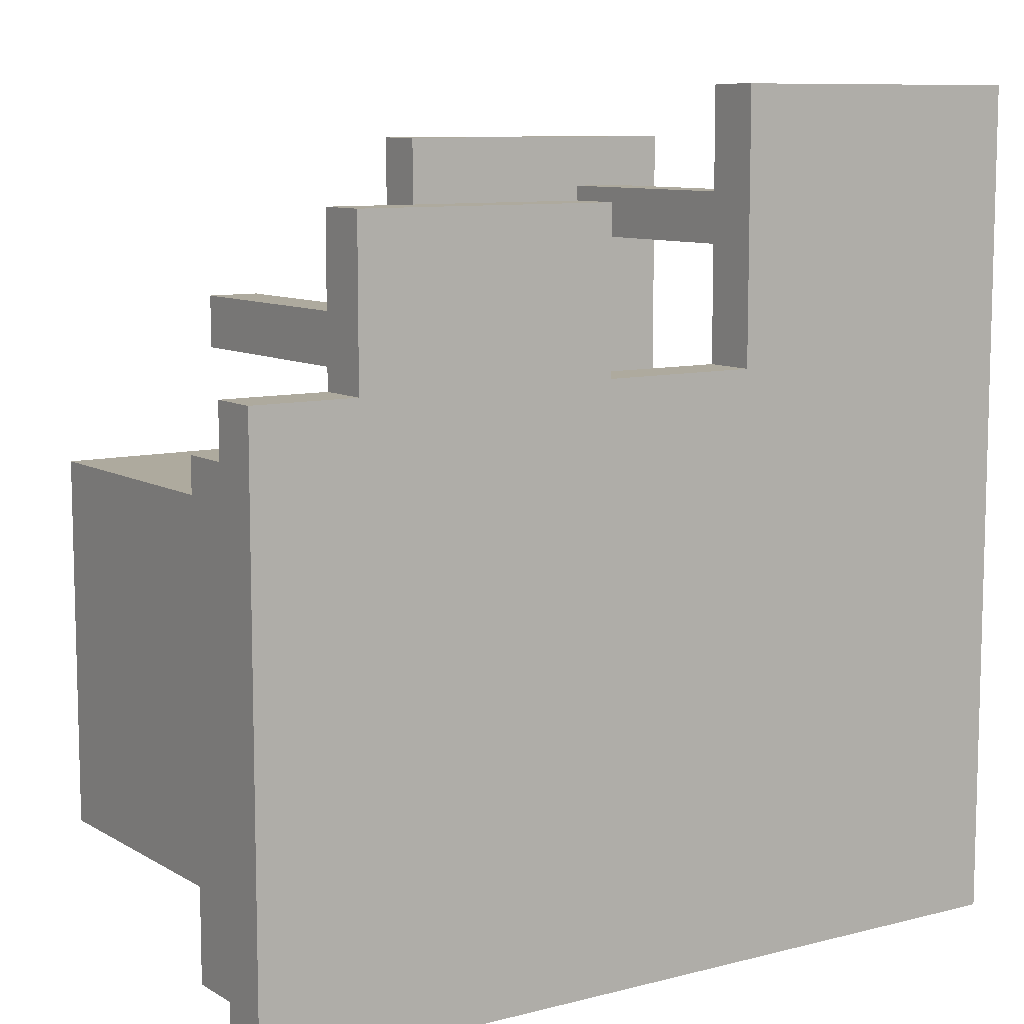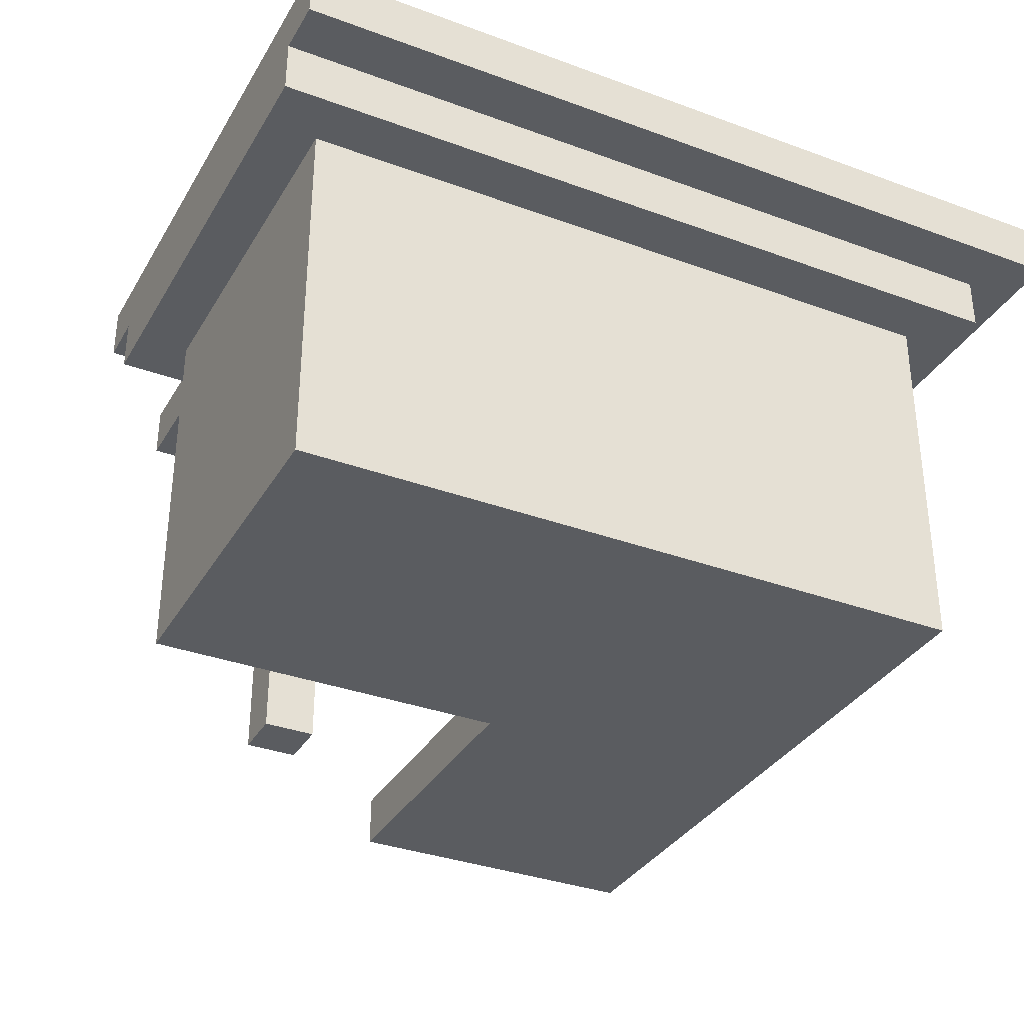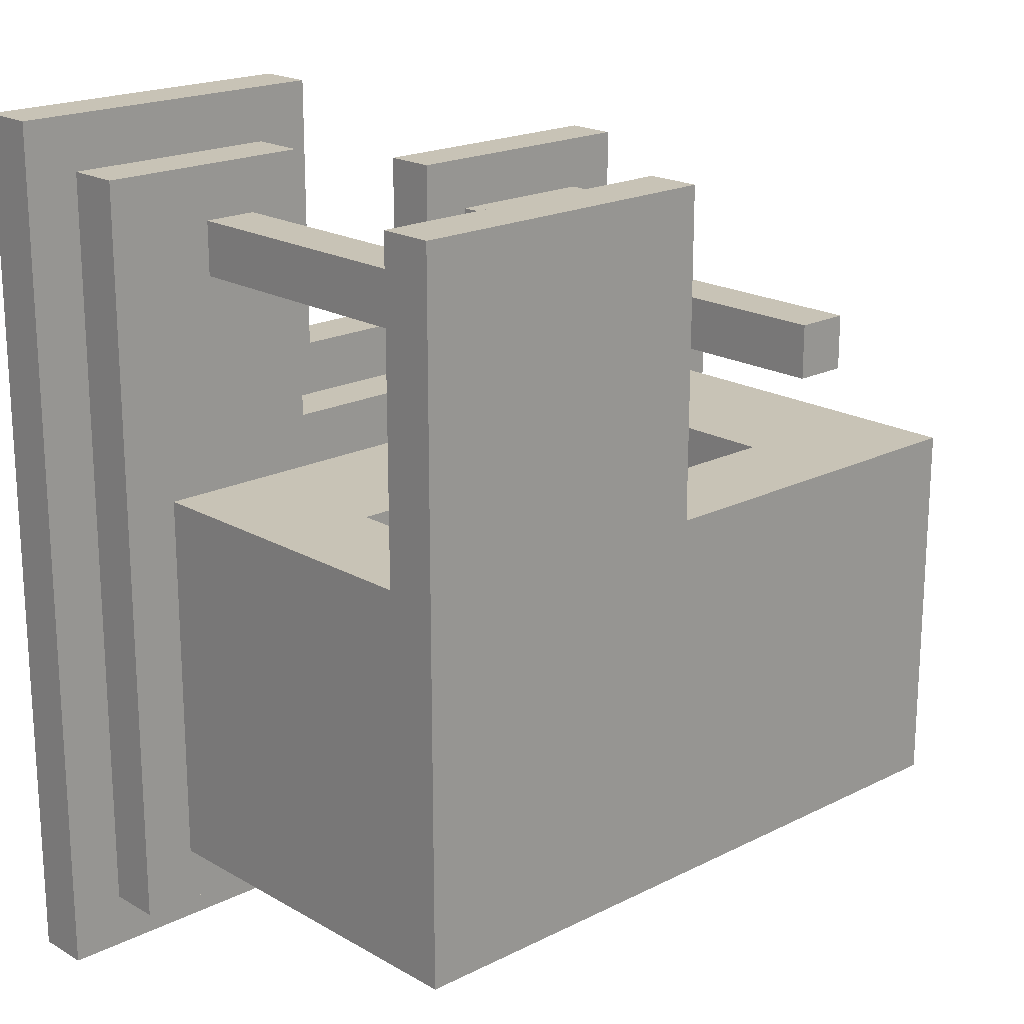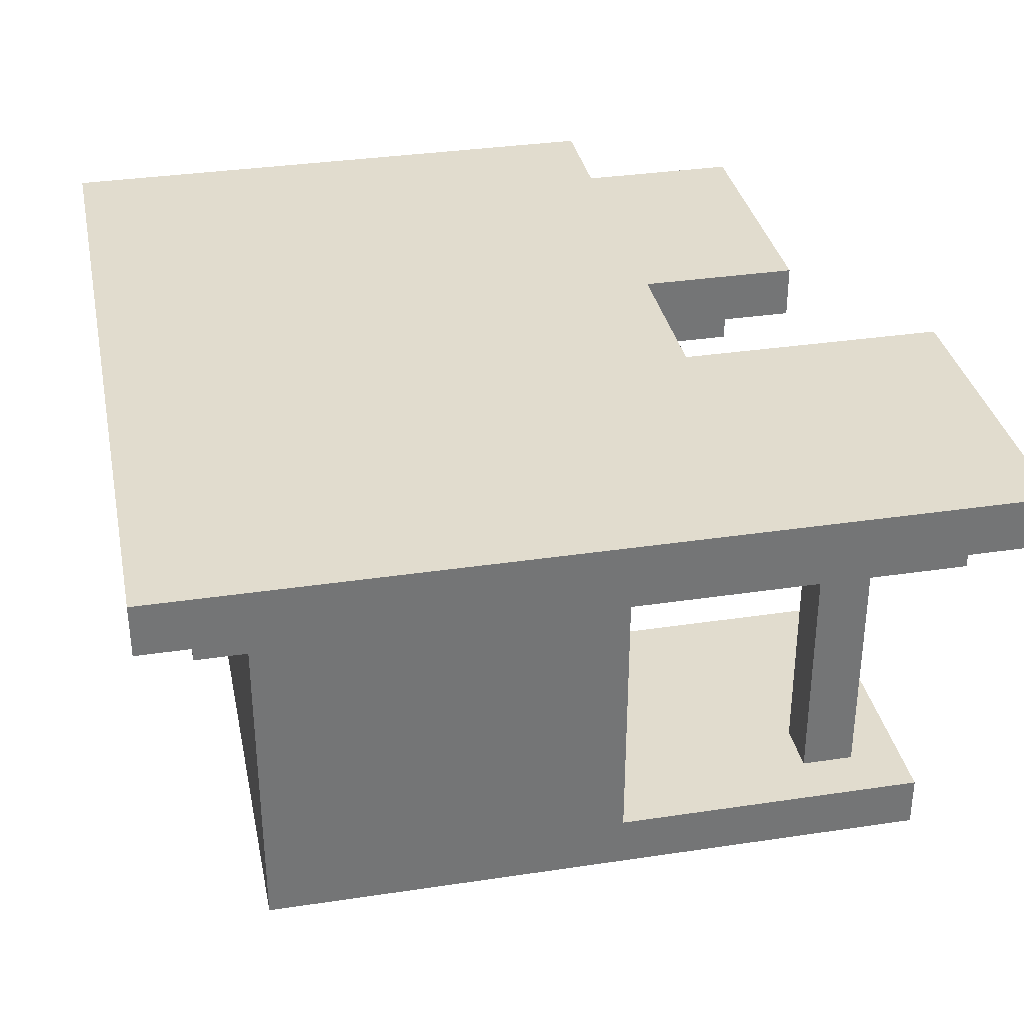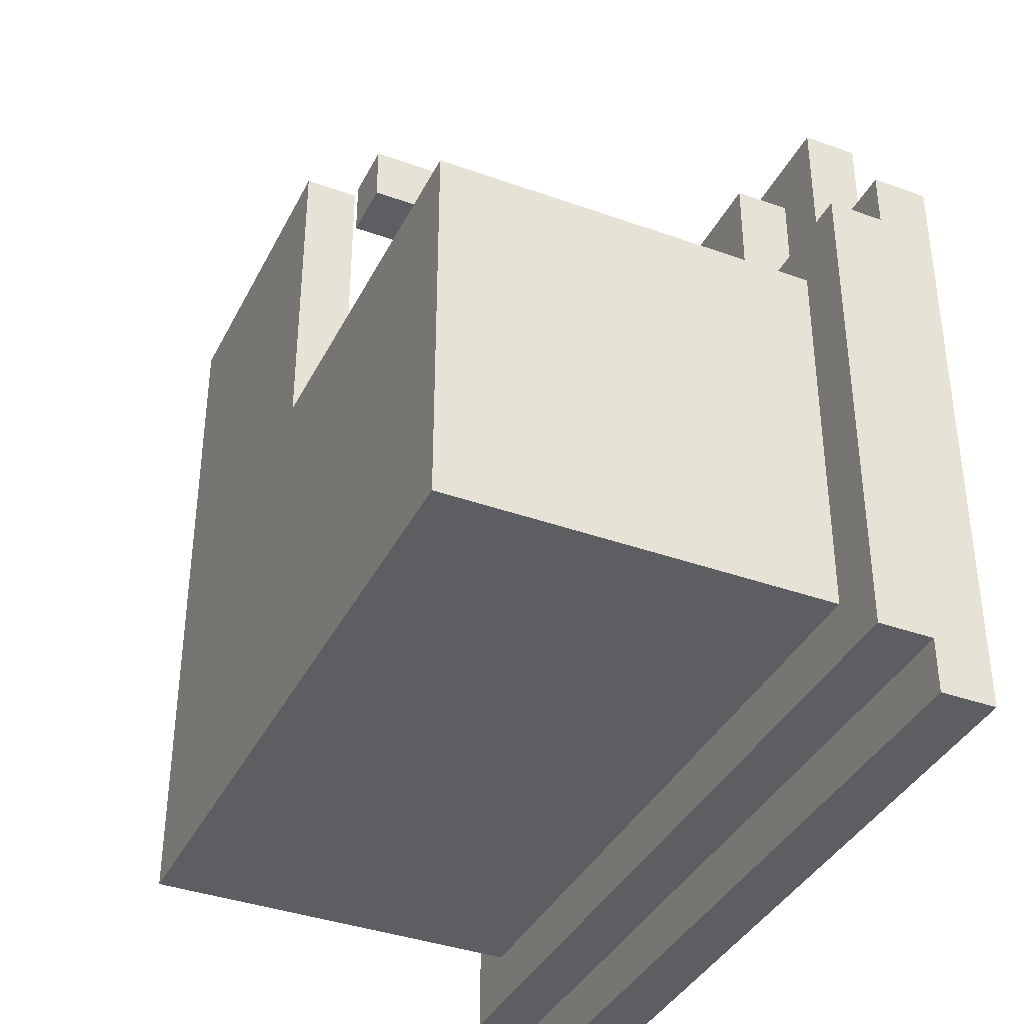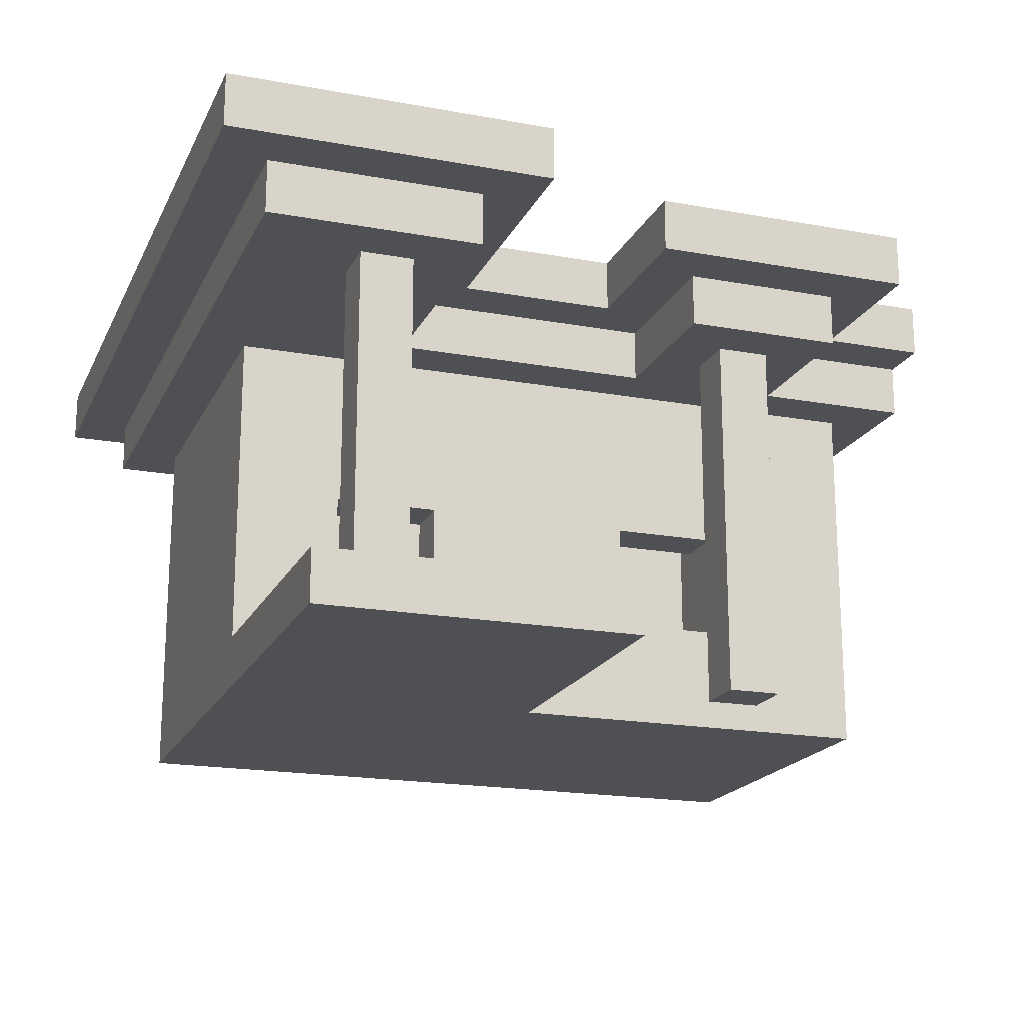
<metadata>
{"format":"obj","ext":"obj","renderer":"f3d","projection":"perspective","resolution":1024,"background":"white","views":[{"elev":9.2,"azim":145.9,"up":"+Z"},{"elev":-34.1,"azim":153.5,"up":"+Y"},{"elev":19.5,"azim":-43.1,"up":"+Z"},{"elev":34.0,"azim":-101.5,"up":"+Y"},{"elev":-37.9,"azim":65.5,"up":"+Z"},{"elev":-18.7,"azim":-19.3,"up":"+Y"}]}
</metadata>
<code>
o
v -0.8 0.8 0.8
v -0.8 0.8 -0.8
v -0.8 0.9 0.8
v -0.8 0.9 -0.8
v -0.7 0.7 0.7
v -0.7 0.7 -0.7
v -0.7 0.8 0.7
v -0.7 0.8 -0.7
v -0.6 0 0.7
v -0.6 0 -0.6
v -0.6 0.1 0.7
v -0.6 0.1 0.1
v -0.6 0.1 -0.5
v -0.6 0.1 -0.6
v -0.6 0.7 0.1
v -0.6 0.7 -0.5
v -0.6 0.7 -0.6
v -0.5 0.1 0.6
v -0.5 0.1 0.5
v -0.5 0.7 0.6
v -0.5 0.7 0.5
v -0.2 0.1 0.1
v -0.2 0.1 0
v -0.2 0.4 0.1
v -0.2 0.4 0
v 0.1 0.8 0.6
v 0.1 0.8 0.3
v 0.1 0.9 0.6
v 0.1 0.9 0.3
v 0.2 0.7 0.5
v 0.2 0.7 0.2
v 0.2 0.8 0.5
v 0.2 0.8 0.2
v 0.3 0 0.4
v 0.3 0 0.3
v 0.3 0.7 0.4
v 0.3 0.7 0.3
v 0.4 0.2 0.1
v 0.4 0.2 0
v 0.4 0.4 0.1
v 0.4 0.4 0
v 0.6 0.1 0
v 0.6 0.1 -0.5
v 0.6 0.6 0
v 0.6 0.6 -0.5
v -0.5 0.1 0
v -0.5 0.1 -0.5
v -0.5 0.6 0
v -0.5 0.6 -0.5
v -0.4 0.1 0.6
v -0.4 0.1 0.5
v -0.4 0.1 0.1
v -0.4 0.1 0
v -0.4 0.4 0.1
v -0.4 0.4 0
v -0.4 0.7 0.6
v -0.4 0.7 0.5
v -0.3 0.7 0.7
v -0.3 0.7 0.2
v -0.3 0.8 0.7
v -0.3 0.8 0.2
v -0.2 0.8 0.8
v -0.2 0.8 0.3
v -0.2 0.9 0.8
v -0.2 0.9 0.3
v 0 0 0.7
v 0 0 0.1
v 0 0.1 0.7
v 0 0.1 0.1
v 0.2 0.2 0.1
v 0.2 0.2 0
v 0.2 0.4 0.1
v 0.2 0.4 0
v 0.4 0 0.4
v 0.4 0 0.3
v 0.4 0.7 0.4
v 0.4 0.7 0.3
v 0.5 0.7 0.5
v 0.5 0.7 0.2
v 0.5 0.8 0.5
v 0.5 0.8 0.2
v 0.6 0.8 0.6
v 0.6 0.8 0.3
v 0.6 0.9 0.6
v 0.6 0.9 0.3
v 0.7 0 0.1
v 0.7 0 -0.6
v 0.7 0.1 0.1
v 0.7 0.1 -0.5
v 0.7 0.1 -0.6
v 0.7 0.7 0.1
v 0.7 0.7 -0.5
v 0.7 0.7 -0.6
v 0.8 0.7 0.2
v 0.8 0.7 -0.7
v 0.8 0.8 0.3
v 0.8 0.8 0.2
v 0.8 0.8 -0.7
v 0.8 0.8 -0.8
v 0.8 0.9 0.3
v 0.8 0.9 -0.8
v -0.8 0.8 0.8
v -0.8 0.9 0.8
v -0.2 0.8 0.8
v -0.2 0.9 0.8
v -0.7 0.7 0.7
v -0.7 0.8 0.7
v -0.6 0 0.7
v -0.6 0.1 0.7
v -0.3 0.7 0.7
v -0.3 0.8 0.7
v 0 0 0.7
v 0 0.1 0.7
v -0.5 0.1 0.6
v -0.5 0.7 0.6
v -0.4 0.1 0.6
v -0.4 0.7 0.6
v 0.1 0.8 0.6
v 0.1 0.9 0.6
v 0.6 0.8 0.6
v 0.6 0.9 0.6
v 0.2 0.7 0.5
v 0.2 0.8 0.5
v 0.5 0.7 0.5
v 0.5 0.8 0.5
v 0.3 0 0.4
v 0.3 0.7 0.4
v 0.4 0 0.4
v 0.4 0.7 0.4
v -0.2 0.8 0.3
v -0.2 0.9 0.3
v 0.1 0.8 0.3
v 0.1 0.9 0.3
v 0.6 0.8 0.3
v 0.6 0.9 0.3
v 0.8 0.8 0.3
v 0.8 0.9 0.3
v -0.3 0.7 0.2
v -0.3 0.8 0.2
v 0.2 0.7 0.2
v 0.2 0.8 0.2
v 0.5 0.7 0.2
v 0.5 0.8 0.2
v 0.8 0.7 0.2
v 0.8 0.8 0.2
v -0.6 0.1 0.1
v -0.6 0.7 0.1
v -0.4 0.1 0.1
v -0.4 0.4 0.1
v -0.2 0.1 0.1
v -0.2 0.4 0.1
v 0 0 0.1
v 0 0.1 0.1
v 0.2 0.2 0.1
v 0.2 0.4 0.1
v 0.4 0.2 0.1
v 0.4 0.4 0.1
v 0.7 0 0.1
v 0.7 0.1 0.1
v 0.7 0.7 0.1
v -0.5 0.1 -0.5
v -0.5 0.6 -0.5
v 0.6 0.1 -0.5
v 0.6 0.6 -0.5
v -0.5 0.1 0.5
v -0.5 0.7 0.5
v -0.4 0.1 0.5
v -0.4 0.7 0.5
v 0.3 0 0.3
v 0.3 0.7 0.3
v 0.4 0 0.3
v 0.4 0.7 0.3
v -0.5 0.1 0
v -0.5 0.6 0
v -0.4 0.1 0
v -0.4 0.4 0
v -0.2 0.1 0
v -0.2 0.4 0
v 0.2 0.2 0
v 0.2 0.4 0
v 0.4 0.2 0
v 0.4 0.4 0
v 0.6 0.1 0
v 0.6 0.6 0
v -0.6 0 -0.6
v -0.6 0.1 -0.6
v -0.6 0.7 -0.6
v 0.7 0 -0.6
v 0.7 0.1 -0.6
v 0.7 0.7 -0.6
v -0.7 0.7 -0.7
v -0.7 0.8 -0.7
v 0.8 0.7 -0.7
v 0.8 0.8 -0.7
v -0.8 0.8 -0.8
v -0.8 0.9 -0.8
v 0.8 0.8 -0.8
v 0.8 0.9 -0.8
v -0.6 0 0.7
v 0 0 0.7
v 0.3 0 0.4
v 0.4 0 0.4
v 0.3 0 0.3
v 0.4 0 0.3
v 0 0 0.1
v 0.7 0 0.1
v -0.6 0 -0.6
v 0.7 0 -0.6
v -0.4 0.4 0.1
v -0.2 0.4 0.1
v 0.2 0.4 0.1
v 0.4 0.4 0.1
v -0.4 0.4 0
v -0.2 0.4 0
v 0.2 0.4 0
v 0.4 0.4 0
v -0.5 0.6 0
v 0.6 0.6 0
v -0.5 0.6 -0.5
v 0.6 0.6 -0.5
v -0.7 0.7 0.7
v -0.3 0.7 0.7
v -0.5 0.7 0.6
v -0.4 0.7 0.6
v -0.5 0.7 0.5
v -0.4 0.7 0.5
v 0.2 0.7 0.5
v 0.5 0.7 0.5
v 0.3 0.7 0.4
v 0.4 0.7 0.4
v 0.3 0.7 0.3
v 0.4 0.7 0.3
v -0.3 0.7 0.2
v 0.2 0.7 0.2
v 0.5 0.7 0.2
v 0.8 0.7 0.2
v -0.6 0.7 0.1
v 0.7 0.7 0.1
v -0.6 0.7 -0.5
v 0.7 0.7 -0.5
v -0.6 0.7 -0.6
v 0.7 0.7 -0.6
v -0.7 0.7 -0.7
v 0.8 0.7 -0.7
v -0.8 0.8 0.8
v -0.2 0.8 0.8
v -0.7 0.8 0.7
v -0.3 0.8 0.7
v 0.1 0.8 0.6
v 0.6 0.8 0.6
v 0.2 0.8 0.5
v 0.5 0.8 0.5
v -0.2 0.8 0.3
v 0.1 0.8 0.3
v 0.6 0.8 0.3
v 0.8 0.8 0.3
v -0.3 0.8 0.2
v 0.2 0.8 0.2
v 0.5 0.8 0.2
v 0.8 0.8 0.2
v -0.7 0.8 -0.7
v 0.8 0.8 -0.7
v -0.8 0.8 -0.8
v 0.8 0.8 -0.8
v -0.6 0.1 0.7
v 0 0.1 0.7
v -0.5 0.1 0.6
v -0.4 0.1 0.6
v -0.5 0.1 0.5
v -0.4 0.1 0.5
v -0.6 0.1 0.1
v -0.4 0.1 0.1
v -0.2 0.1 0.1
v 0 0.1 0.1
v -0.5 0.1 0
v -0.4 0.1 0
v -0.2 0.1 0
v 0.6 0.1 0
v -0.5 0.1 -0.5
v 0.6 0.1 -0.5
v 0.2 0.2 0.1
v 0.4 0.2 0.1
v 0.2 0.2 0
v 0.4 0.2 0
v -0.8 0.9 0.8
v -0.2 0.9 0.8
v 0.1 0.9 0.6
v 0.6 0.9 0.6
v -0.2 0.9 0.3
v 0.1 0.9 0.3
v 0.6 0.9 0.3
v 0.8 0.9 0.3
v -0.8 0.9 -0.8
v 0.8 0.9 -0.8
f 3 2 1
f 4 2 3
f 7 6 5
f 8 6 7
f 11 10 9
f 12 10 11
f 13 10 12
f 14 10 13
f 15 13 12
f 16 14 13
f 16 13 15
f 17 14 16
f 20 19 18
f 21 19 20
f 24 23 22
f 25 23 24
f 28 27 26
f 29 27 28
f 32 31 30
f 33 31 32
f 36 35 34
f 37 35 36
f 40 39 38
f 41 39 40
f 44 43 42
f 45 43 44
f 46 47 48
f 48 47 49
f 52 53 54
f 54 53 55
f 50 51 56
f 56 51 57
f 58 59 60
f 60 59 61
f 62 63 64
f 64 63 65
f 66 67 68
f 68 67 69
f 70 71 72
f 72 71 73
f 74 75 76
f 76 75 77
f 78 79 80
f 80 79 81
f 82 83 84
f 84 83 85
f 86 87 88
f 88 87 89
f 89 87 90
f 88 89 91
f 89 90 92
f 91 89 92
f 92 90 93
f 94 95 97
f 97 95 98
f 96 97 100
f 98 99 100
f 97 98 100
f 100 99 101
f 104 103 102
f 105 103 104
f 110 107 106
f 111 107 110
f 112 109 108
f 113 109 112
f 116 115 114
f 117 115 116
f 120 119 118
f 121 119 120
f 124 123 122
f 125 123 124
f 128 127 126
f 129 127 128
f 132 131 130
f 133 131 132
f 136 135 134
f 137 135 136
f 140 139 138
f 141 139 140
f 144 143 142
f 145 143 144
f 148 147 146
f 149 147 148
f 151 147 149
f 153 151 150
f 154 151 153
f 155 147 151
f 155 151 154
f 156 154 153
f 157 147 155
f 158 153 152
f 159 156 153
f 159 153 158
f 159 157 156
f 160 147 157
f 160 157 159
f 163 162 161
f 164 162 163
f 165 166 167
f 167 166 168
f 169 170 171
f 171 170 172
f 173 174 175
f 175 174 176
f 176 174 178
f 177 178 179
f 178 174 180
f 179 178 180
f 177 179 181
f 180 174 182
f 177 181 183
f 181 182 183
f 182 174 184
f 183 182 184
f 185 186 188
f 186 187 189
f 188 186 189
f 189 187 190
f 191 192 193
f 193 192 194
f 195 196 197
f 197 196 198
f 203 202 201
f 204 202 203
f 205 200 199
f 207 205 199
f 207 206 205
f 208 206 207
f 213 210 209
f 214 210 213
f 215 212 211
f 216 212 215
f 219 218 217
f 220 218 219
f 223 222 221
f 224 222 223
f 225 223 221
f 226 222 224
f 229 228 227
f 230 228 229
f 231 229 227
f 232 228 230
f 233 222 226
f 233 226 225
f 234 232 231
f 234 231 227
f 235 228 232
f 235 232 234
f 237 225 221
f 237 236 235
f 237 235 234
f 237 233 225
f 237 234 233
f 238 236 237
f 239 237 221
f 240 236 238
f 241 239 221
f 242 236 240
f 243 241 221
f 243 242 241
f 244 236 242
f 244 242 243
f 247 246 245
f 248 246 247
f 251 250 249
f 252 250 251
f 253 246 248
f 254 251 249
f 255 250 252
f 257 254 253
f 257 253 248
f 258 251 254
f 258 254 257
f 259 256 255
f 259 255 252
f 260 256 259
f 261 247 245
f 263 261 245
f 263 262 261
f 264 262 263
f 265 266 267
f 267 266 268
f 265 267 269
f 268 266 270
f 265 269 271
f 269 270 271
f 270 266 272
f 271 270 272
f 272 266 273
f 273 266 274
f 272 273 276
f 276 273 277
f 276 277 279
f 277 278 279
f 275 276 279
f 279 278 280
f 281 282 283
f 283 282 284
f 285 286 289
f 287 288 290
f 290 288 291
f 285 289 293
f 291 292 293
f 290 291 293
f 289 290 293
f 293 292 294

</code>
